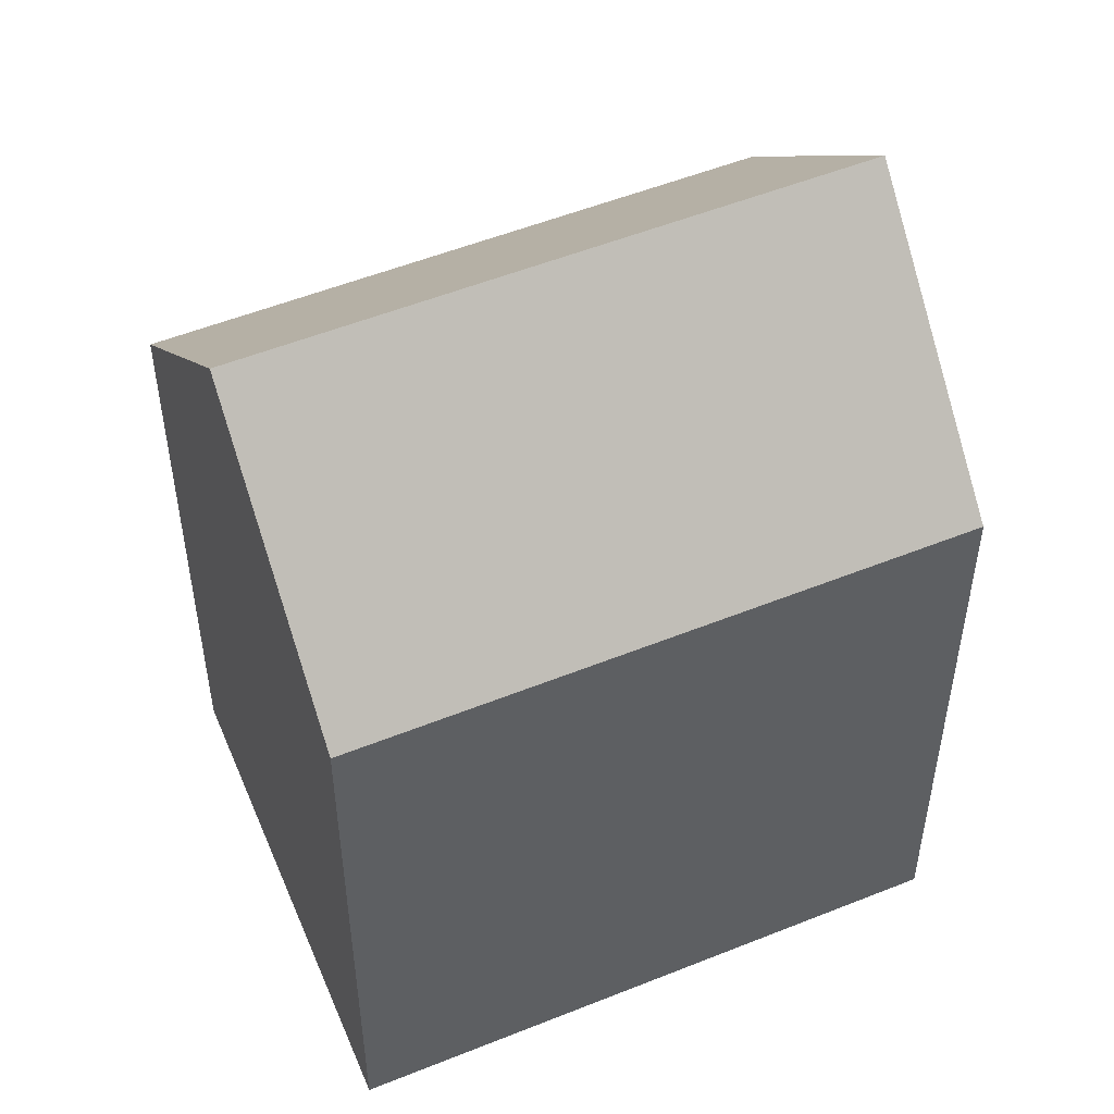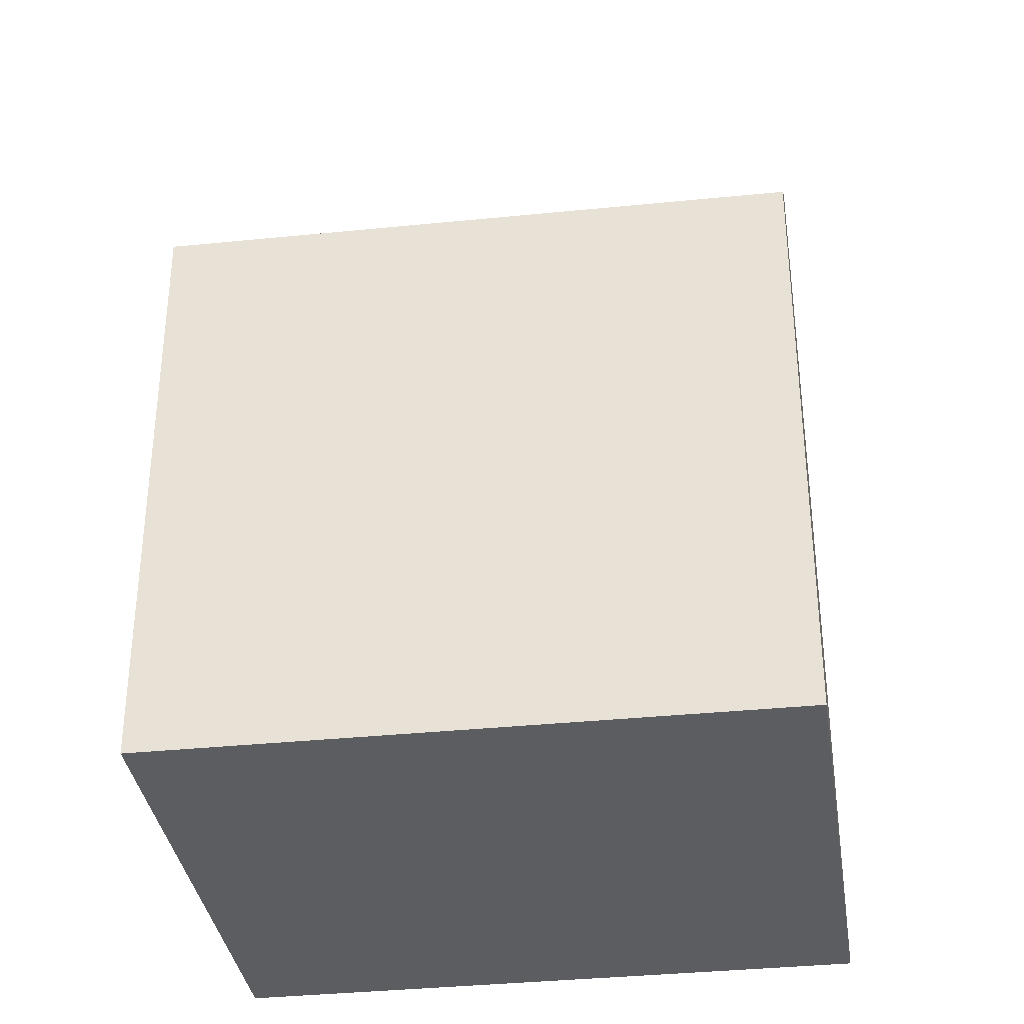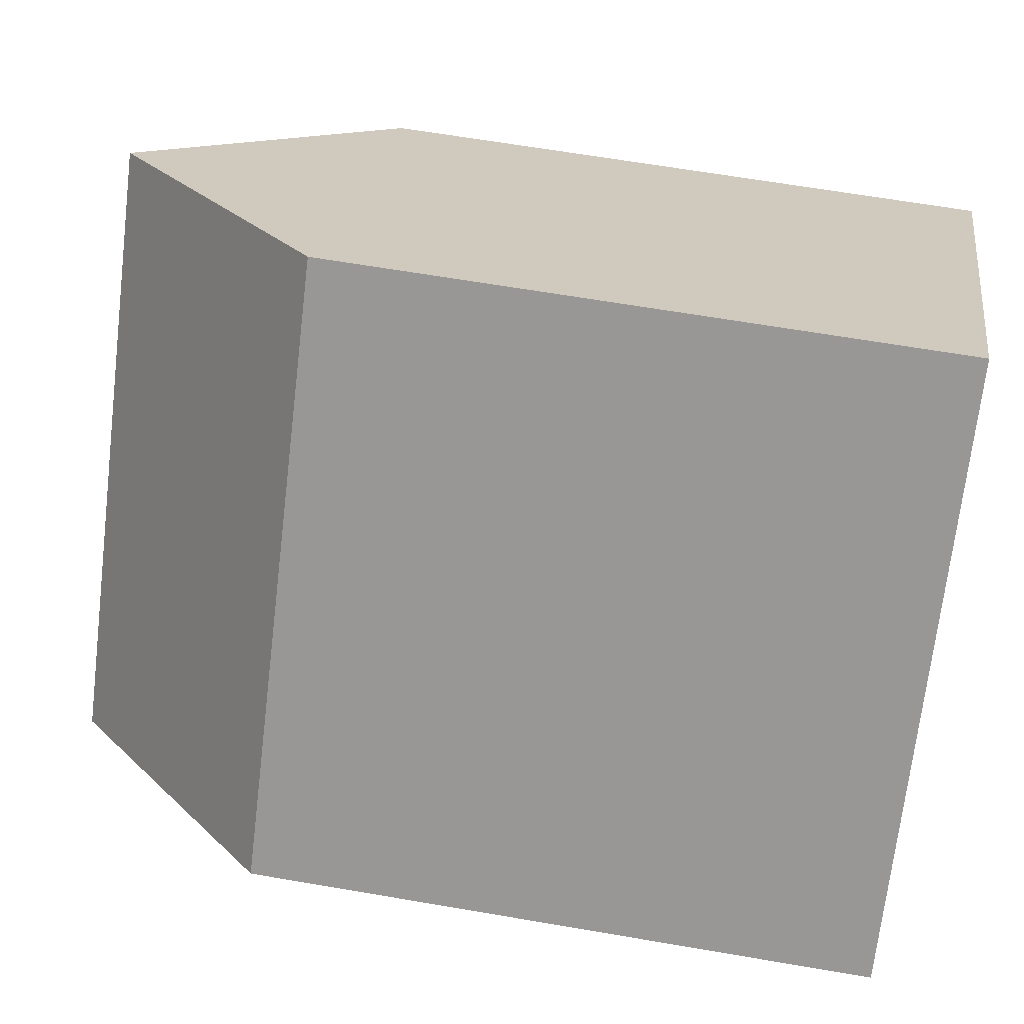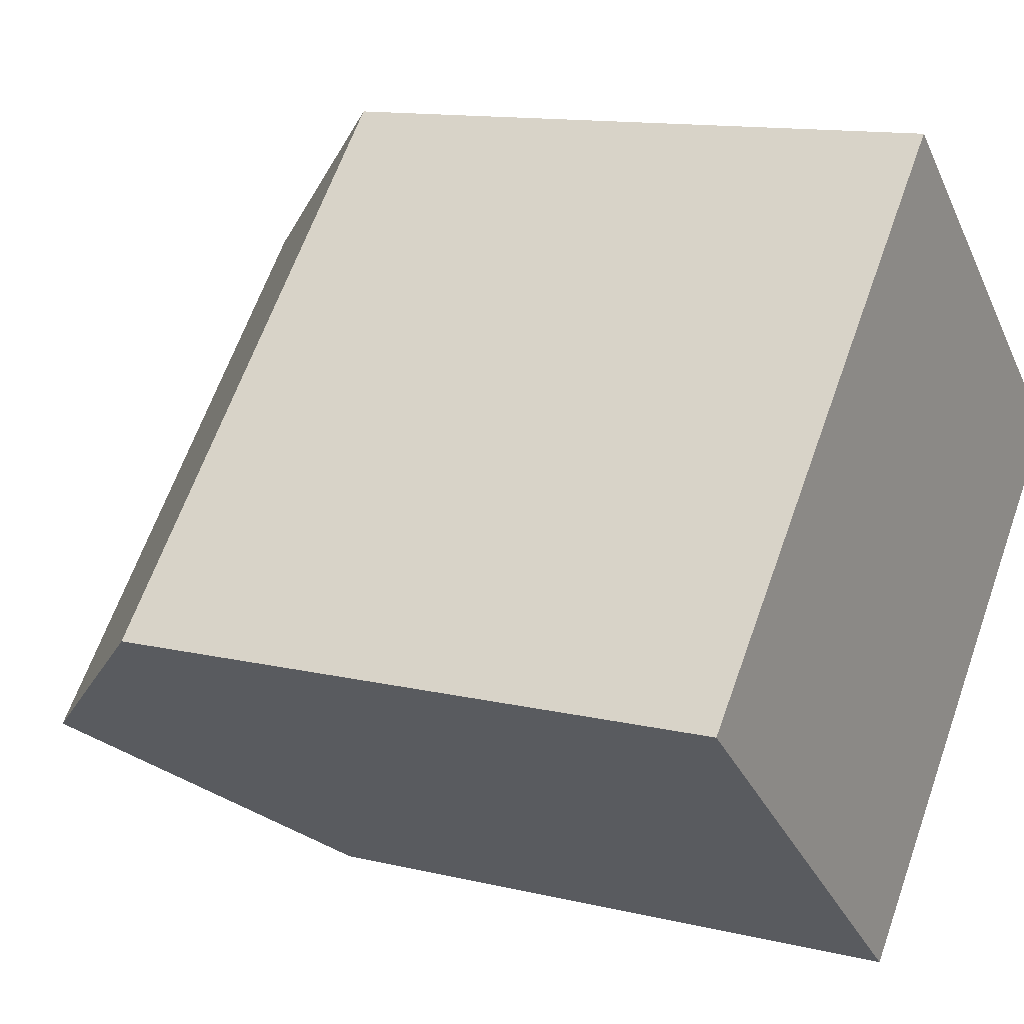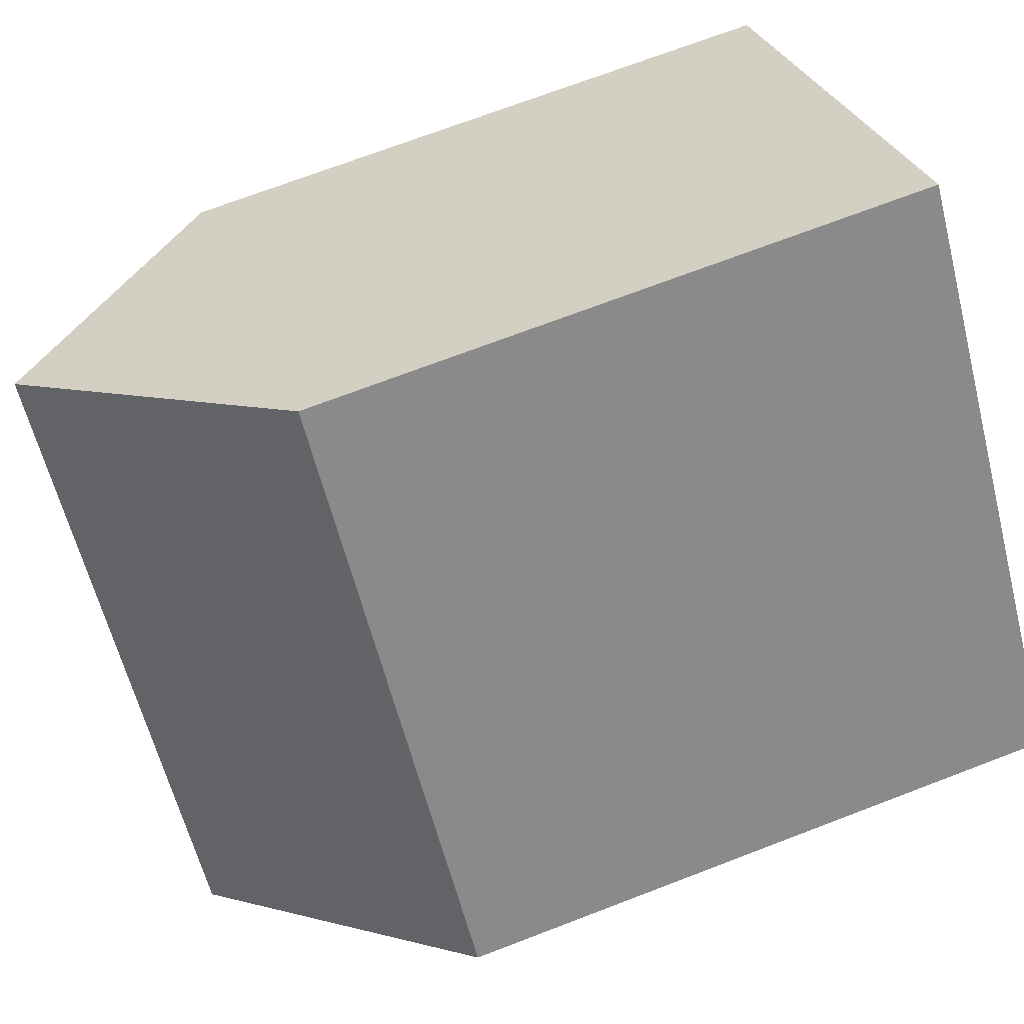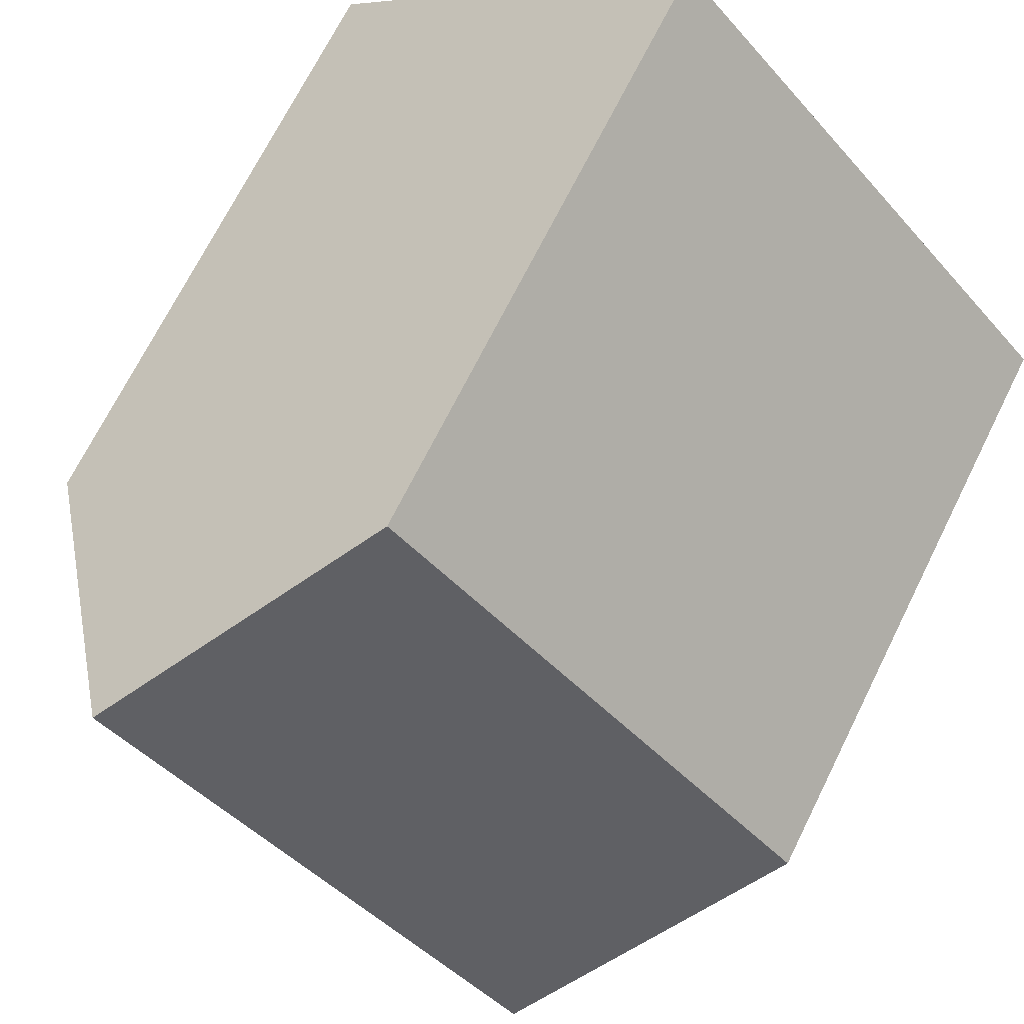
<metadata>
{"format":"obj","ext":"obj","renderer":"f3d","projection":"perspective","resolution":1024,"background":"white","views":[{"elev":52.6,"azim":109.2,"up":"+Y"},{"elev":-36.4,"azim":-39.9,"up":"+Y"},{"elev":63.5,"azim":-80.1,"up":"+Z"},{"elev":12.4,"azim":-60.4,"up":"+Z"},{"elev":70.9,"azim":-111.0,"up":"+Z"},{"elev":69.8,"azim":-153.6,"up":"+Z"}]}
</metadata>
<code>
v  4.754 2.519e-16 -4.113
v  2.031 -1.352e-16 2.208
v  0 0 0
v  10.65 -7.09e-16 11.58
v  15.34 -4.531e-16 7.4
v  9.507 5.037e-16 -8.226
v  11.54 3.685e-16 -6.018
v  20.04 -1.972e-16 3.221
v  9.507 15.25 -8.227
v  11.54 15.25 -6.018
v  20.04 15.25 3.22
v  0.0003249 15.25 -0.0004831
v  4.754 21.01 -4.114
v  10.65 15.25 11.58
v  15.34 21.01 7.399
v  2.032 15.25 2.208
v  6.785 21.01 -1.905
g defaultobject
f 1 2 3
f 2 1 4
f 4 1 5
f 5 1 6
f 5 6 7
f 5 7 8
f 9 7 6
f 7 9 8
f 8 9 10
f 8 10 11
f 12 1 3
f 1 12 6
f 6 12 9
f 9 12 13
f 11 5 8
f 5 11 4
f 4 11 14
f 14 11 15
f 3 16 12
f 16 3 14
f 14 3 4
f 4 3 2
f 12 17 13
f 17 12 15
f 15 12 14
f 14 12 16
f 13 10 9
f 10 13 11
f 11 13 15
f 15 13 17

</code>
